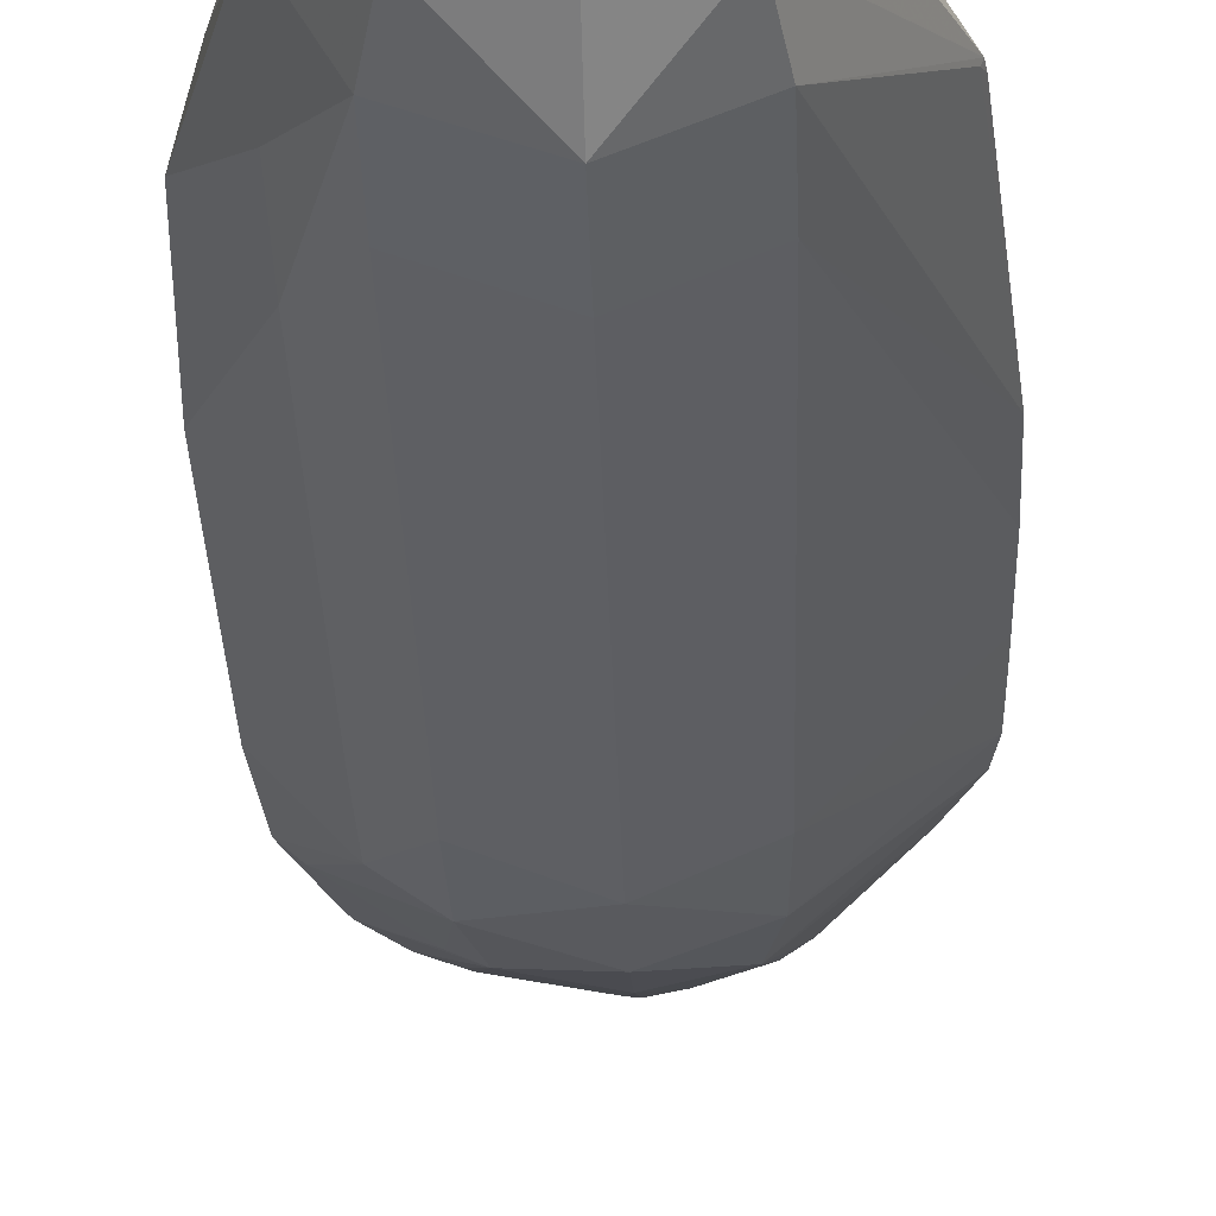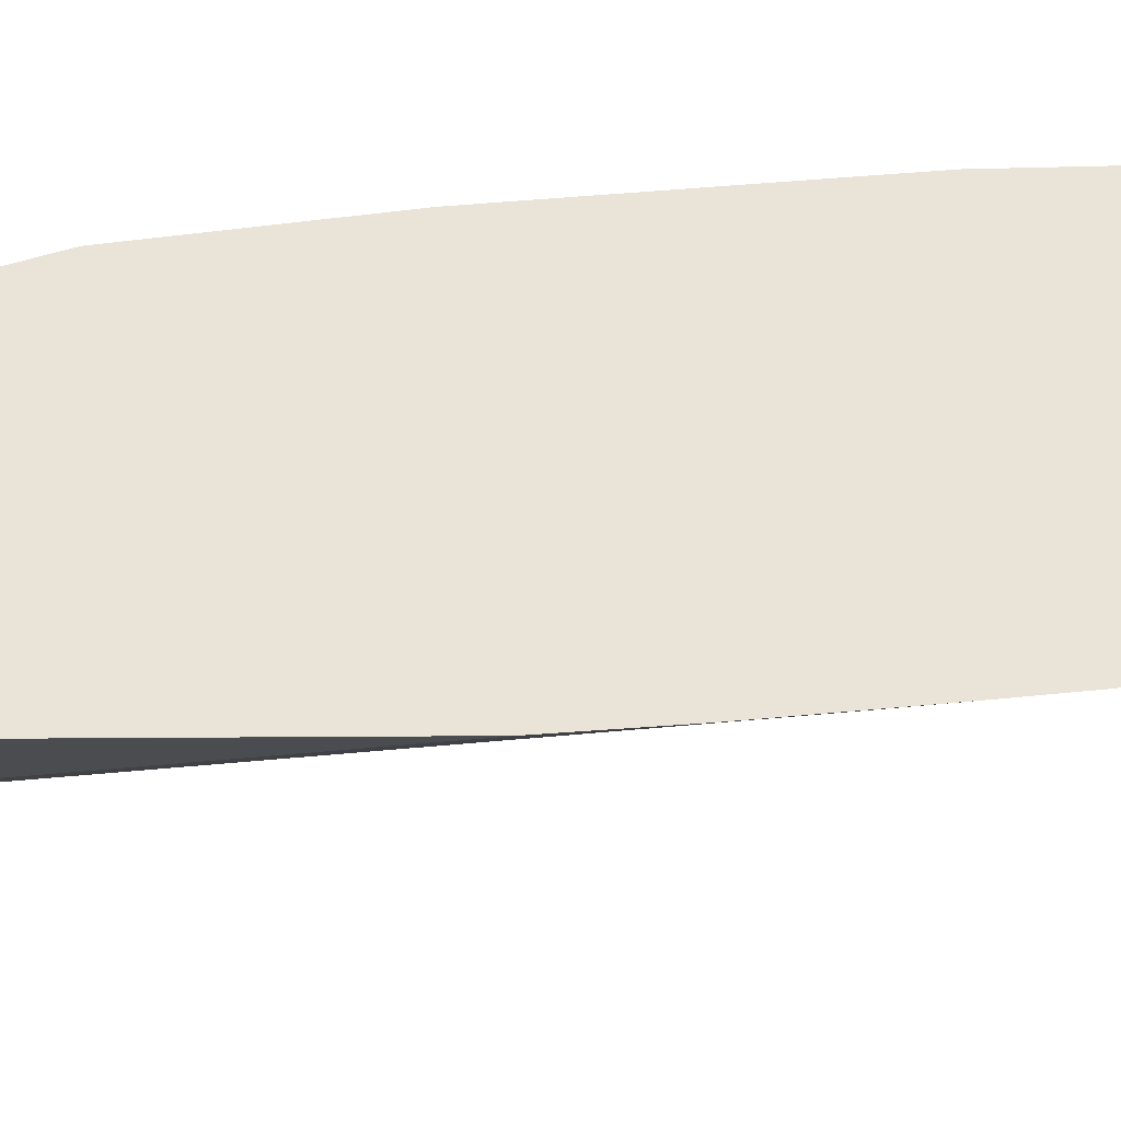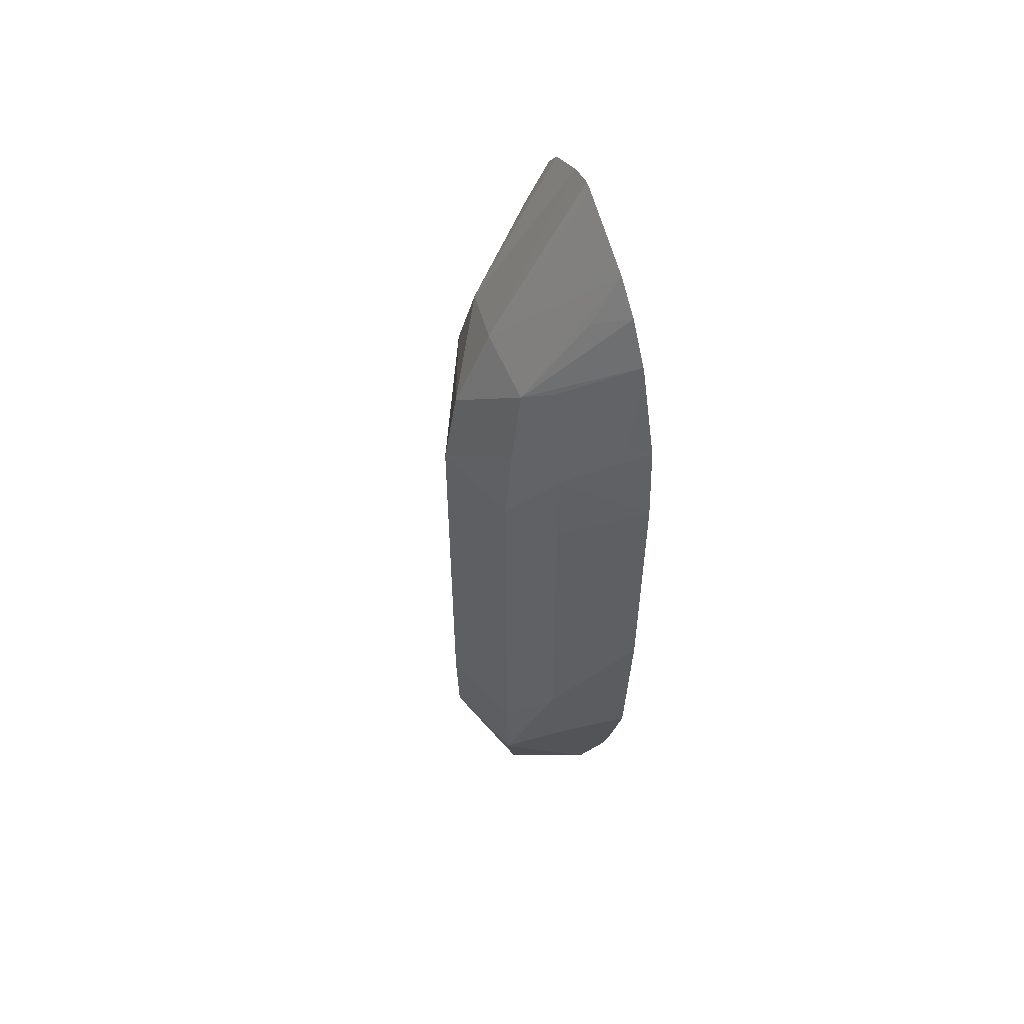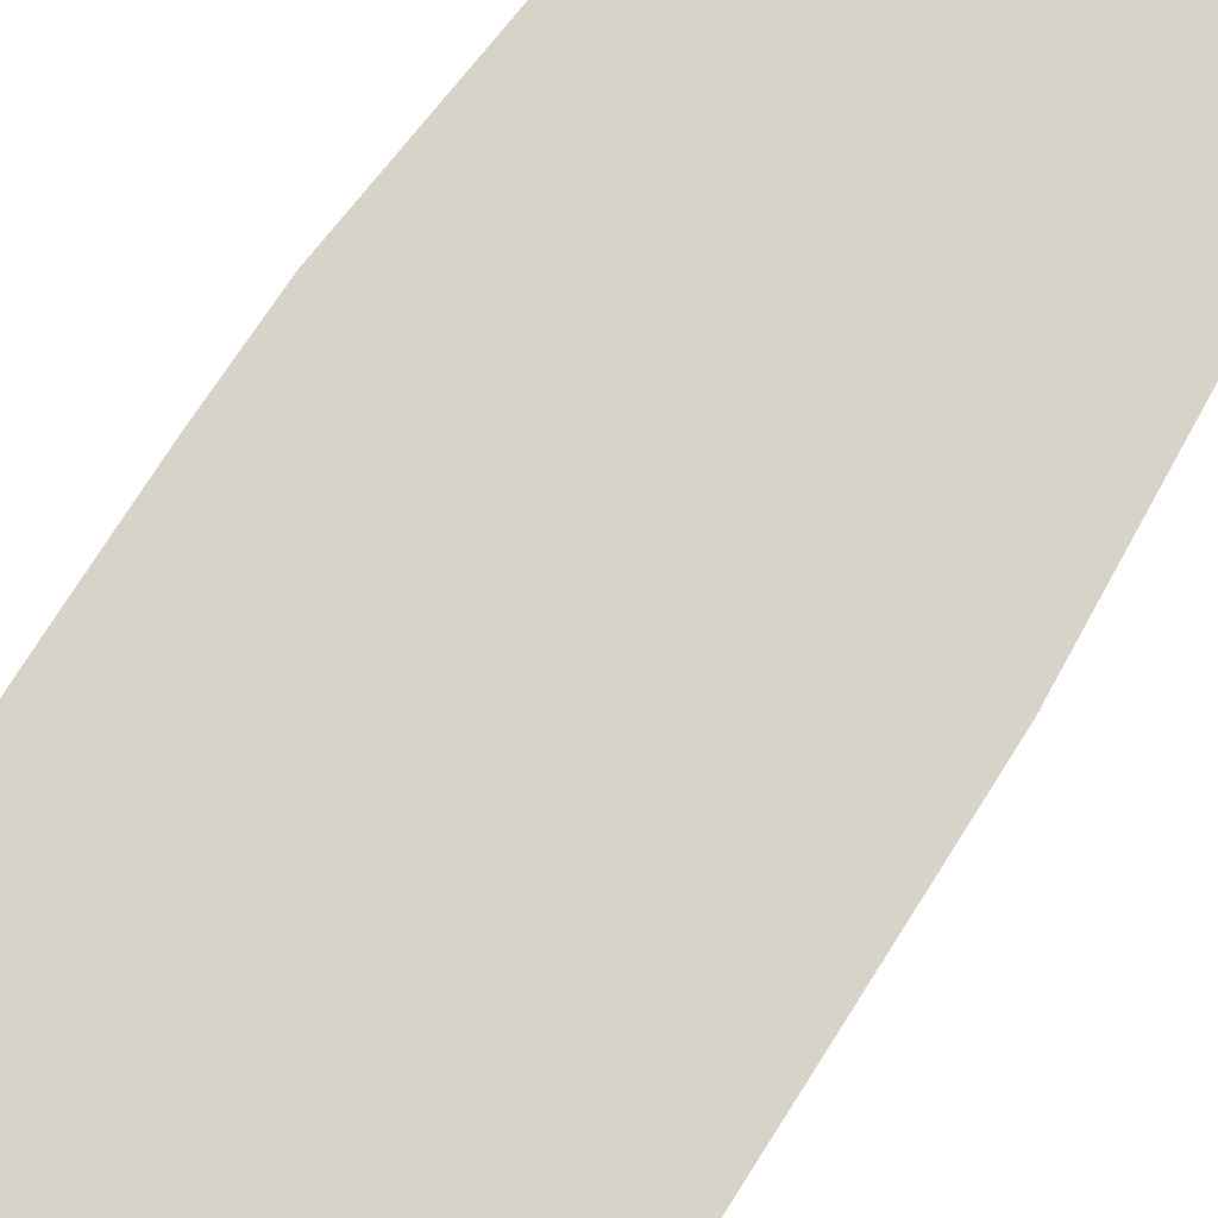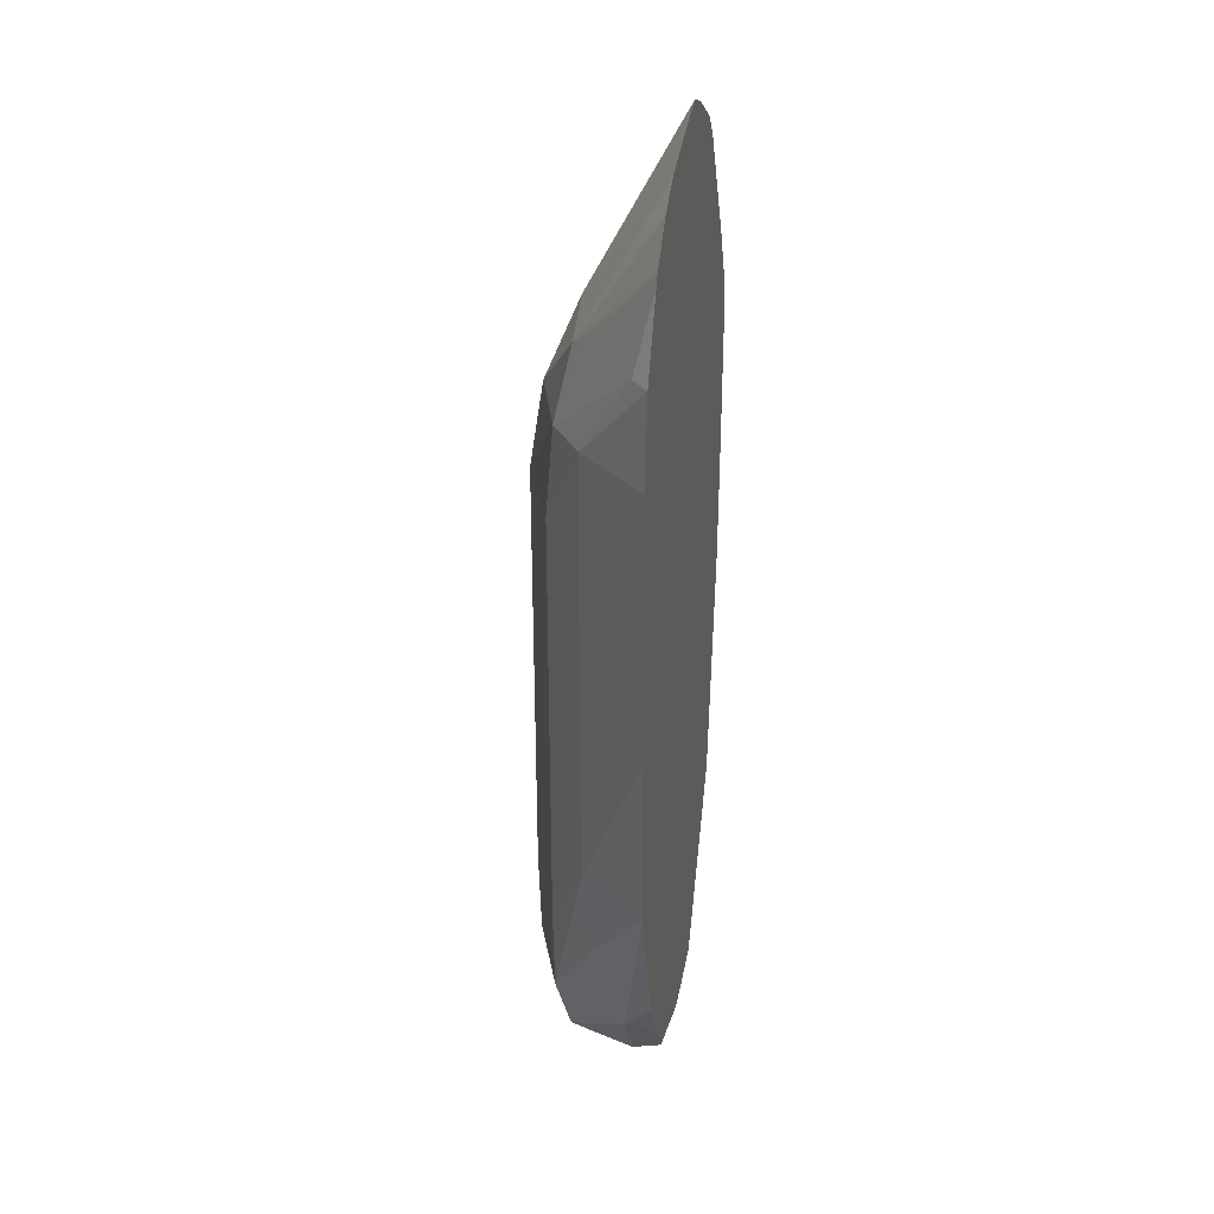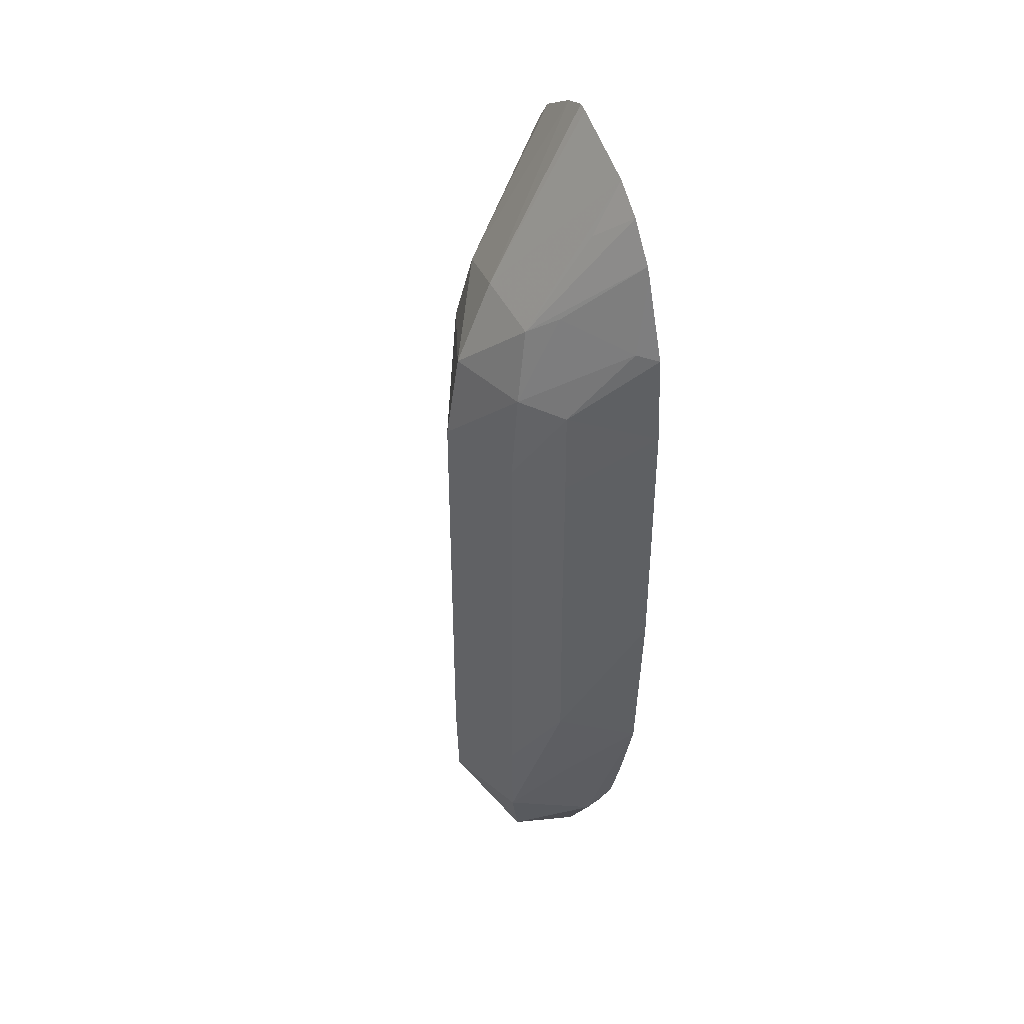
<metadata>
{"format":"obj","ext":"obj","renderer":"f3d","projection":"perspective","resolution":1024,"background":"white","views":[{"elev":-33.6,"azim":-178.3,"up":"+Y"},{"elev":43.1,"azim":-96.6,"up":"+Y"},{"elev":56.3,"azim":70.2,"up":"+Z"},{"elev":76.0,"azim":32.4,"up":"+Y"},{"elev":31.4,"azim":102.4,"up":"+Z"},{"elev":42.4,"azim":66.3,"up":"+Z"}]}
</metadata>
<code>
v 0.01098 -0.01664 -0.03773
v 0.01038 -0.01732 -0.03773
v 0.01098 -0.01664 -0.0386
v 0.01097 -0.01664 -0.03686
v 0.009948 -0.0177 -0.03773
v 0.01038 -0.01732 -0.03947
v 0.01037 -0.01731 -0.03686
v 0.01097 -0.01664 -0.03947
v 0.01091 -0.01664 -0.036
v 0.009934 -0.01763 -0.03686
v 0.009108 -0.01805 -0.03773
v 0.009948 -0.0177 -0.04207
v 0.01038 -0.0173 -0.0412
v 0.01073 -0.0168 -0.036
v 0.01087 -0.01664 -0.0412
v 0.01061 -0.01664 -0.03526
v 0.009108 -0.01792 -0.03686
v 0.01004 -0.01725 -0.03592
v 0.009794 -0.01749 -0.03616
v 0.008368 -0.01763 -0.03686
v 0.008342 -0.0177 -0.03773
v 0.009108 -0.01805 -0.04207
v 0.009942 -0.01769 -0.04294
v 0.01038 -0.01721 -0.04207
v 0.01037 -0.01691 -0.04293
v 0.01062 -0.01664 -0.04207
v 0.01056 -0.01664 -0.03516
v 0.009108 -0.01757 -0.03603
v 0.008487 -0.01749 -0.03616
v 0.01028 -0.01664 -0.03482
v 0.009975 -0.01691 -0.03513
v 0.009975 -0.01664 -0.0346
v 0.007369 -0.01664 -0.03654
v 0.007318 -0.01664 -0.03686
v 0.007313 -0.01664 -0.0374
v 0.007312 -0.01664 -0.03773
v 0.008342 -0.0177 -0.04207
v 0.008356 -0.01769 -0.04294
v 0.009108 -0.01803 -0.04294
v 0.009804 -0.01756 -0.04353
v 0.009936 -0.01691 -0.04361
v 0.01014 -0.01664 -0.04317
v 0.01042 -0.01664 -0.04266
v 0.009873 -0.01664 -0.03456
v 0.009196 -0.01664 -0.03431
v 0.009108 -0.01664 -0.03429
v 0.008848 -0.01664 -0.03439
v 0.008384 -0.01664 -0.03467
v 0.008199 -0.01664 -0.03491
v 0.007615 -0.01664 -0.036
v 0.007312 -0.01664 -0.0386
v 0.007331 -0.01664 -0.03947
v 0.008471 -0.01756 -0.04353
v 0.00761 -0.01668 -0.04184
v 0.007592 -0.01664 -0.04184
v 0.009108 -0.01767 -0.04361
v 0.009108 -0.01691 -0.04385
v 0.009883 -0.01664 -0.04358
v 0.007576 -0.01664 -0.04175
v 0.008036 -0.01691 -0.04294
v 0.00837 -0.01691 -0.04361
v 0.008411 -0.01664 -0.04358
v 0.009108 -0.01664 -0.04376
v 0.008851 -0.01664 -0.04372
f 1 32 30
f 1 44 32
f 29 50 33
f 30 32 31
f 16 27 18
f 17 19 28
f 17 28 29
f 17 29 20
f 19 32 28
f 20 29 33
f 20 33 34
f 20 34 21
f 1 55 59
f 1 59 52
f 1 52 51
f 1 51 36
f 22 37 38
f 22 38 39
f 22 39 23
f 23 39 40
f 5 10 11
f 5 11 22
f 5 22 12
f 6 12 13
f 41 57 58
f 41 58 42
f 28 32 44
f 28 44 45
f 21 34 35
f 21 35 36
f 21 36 51
f 21 51 37
f 53 57 56
f 54 59 55
f 55 62 60
f 57 63 58
f 2 7 5
f 3 6 8
f 4 9 7
f 5 7 10
f 38 54 55
f 38 55 53
f 39 53 56
f 39 56 40
f 6 13 8
f 7 9 14
f 7 14 10
f 8 13 15
f 10 19 17
f 11 17 20
f 1 58 63
f 1 63 64
f 13 24 15
f 14 16 18
f 15 24 25
f 15 25 26
f 1 3 8
f 1 8 15
f 1 50 49
f 1 49 48
f 52 59 54
f 53 55 60
f 1 64 62
f 1 62 55
f 1 30 27
f 1 27 16
f 53 60 61
f 53 61 57
f 18 27 19
f 19 27 30
f 19 30 31
f 19 31 32
f 57 61 62
f 57 62 64
f 57 64 63
f 60 62 61
f 1 4 2
f 2 5 12
f 2 12 6
f 2 4 7
f 1 48 47
f 1 47 46
f 1 15 26
f 1 26 43
f 37 52 38
f 37 51 52
f 38 53 39
f 38 52 54
f 1 16 9
f 1 9 4
f 1 2 6
f 1 6 3
f 9 16 14
f 10 17 11
f 10 14 18
f 10 18 19
f 25 42 43
f 25 43 26
f 40 56 57
f 40 57 41
f 11 37 22
f 12 22 23
f 12 23 13
f 13 23 24
f 29 48 49
f 29 49 50
f 1 36 35
f 1 35 34
f 1 34 33
f 1 33 50
f 23 40 25
f 23 25 24
f 25 40 41
f 25 41 42
f 1 42 58
f 1 43 42
f 11 20 21
f 11 21 37
f 28 45 46
f 28 46 47
f 28 47 29
f 29 47 48
f 1 46 45
f 1 45 44

</code>
